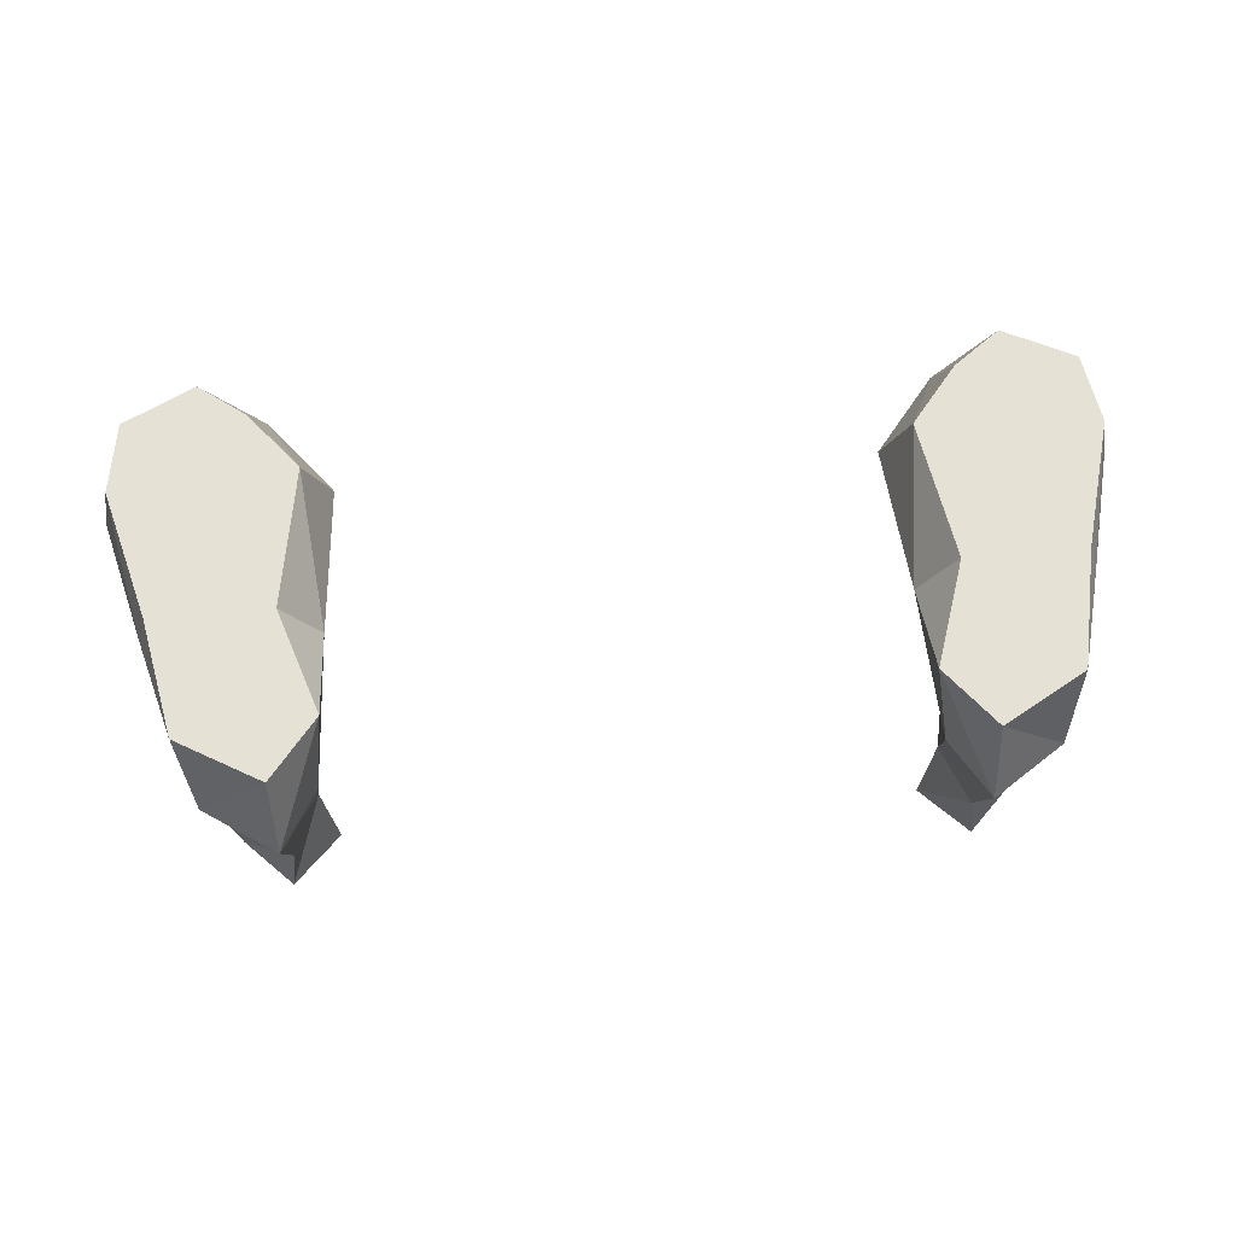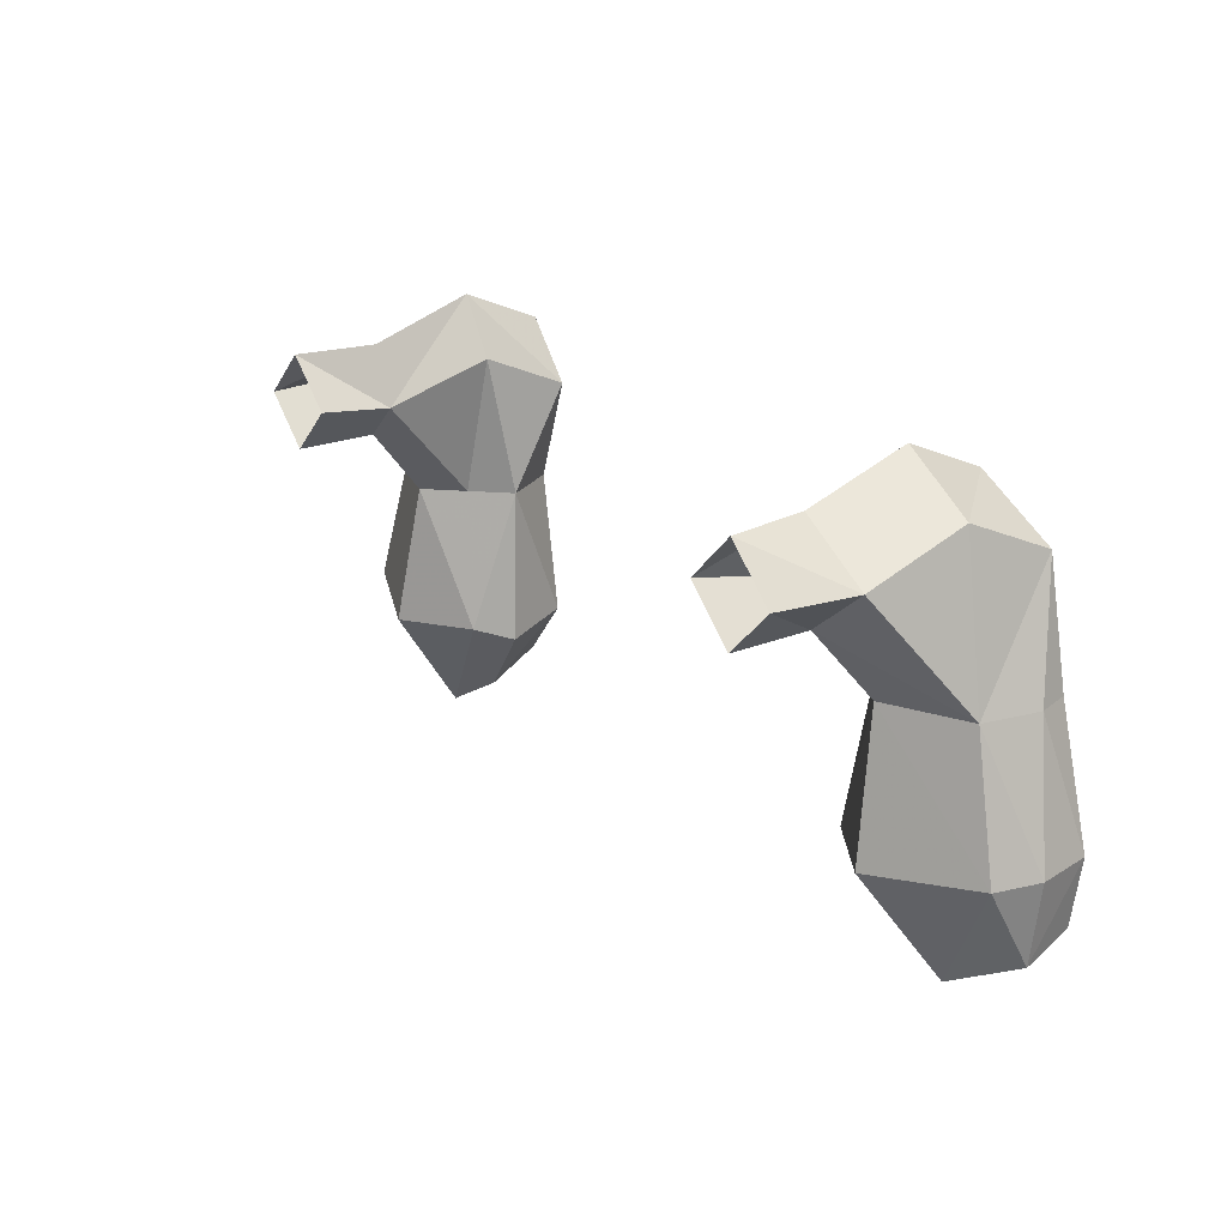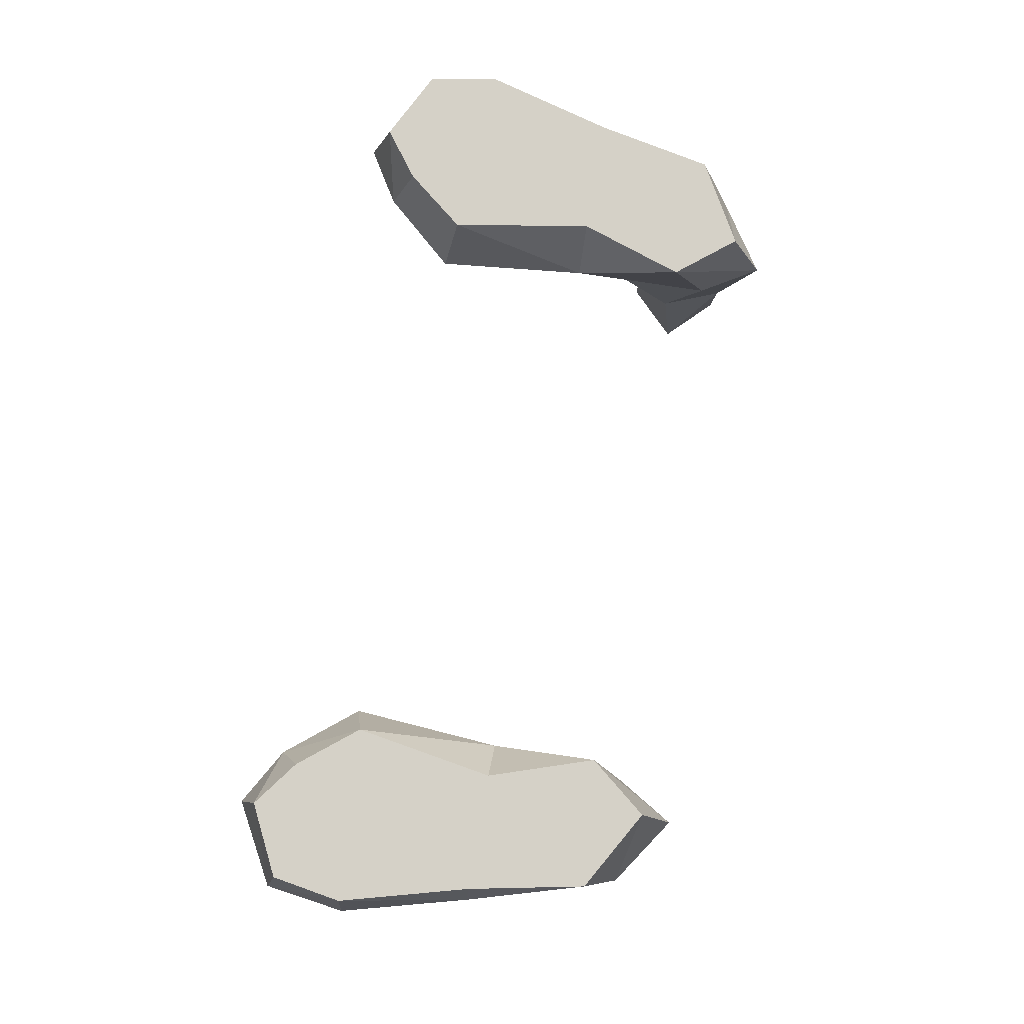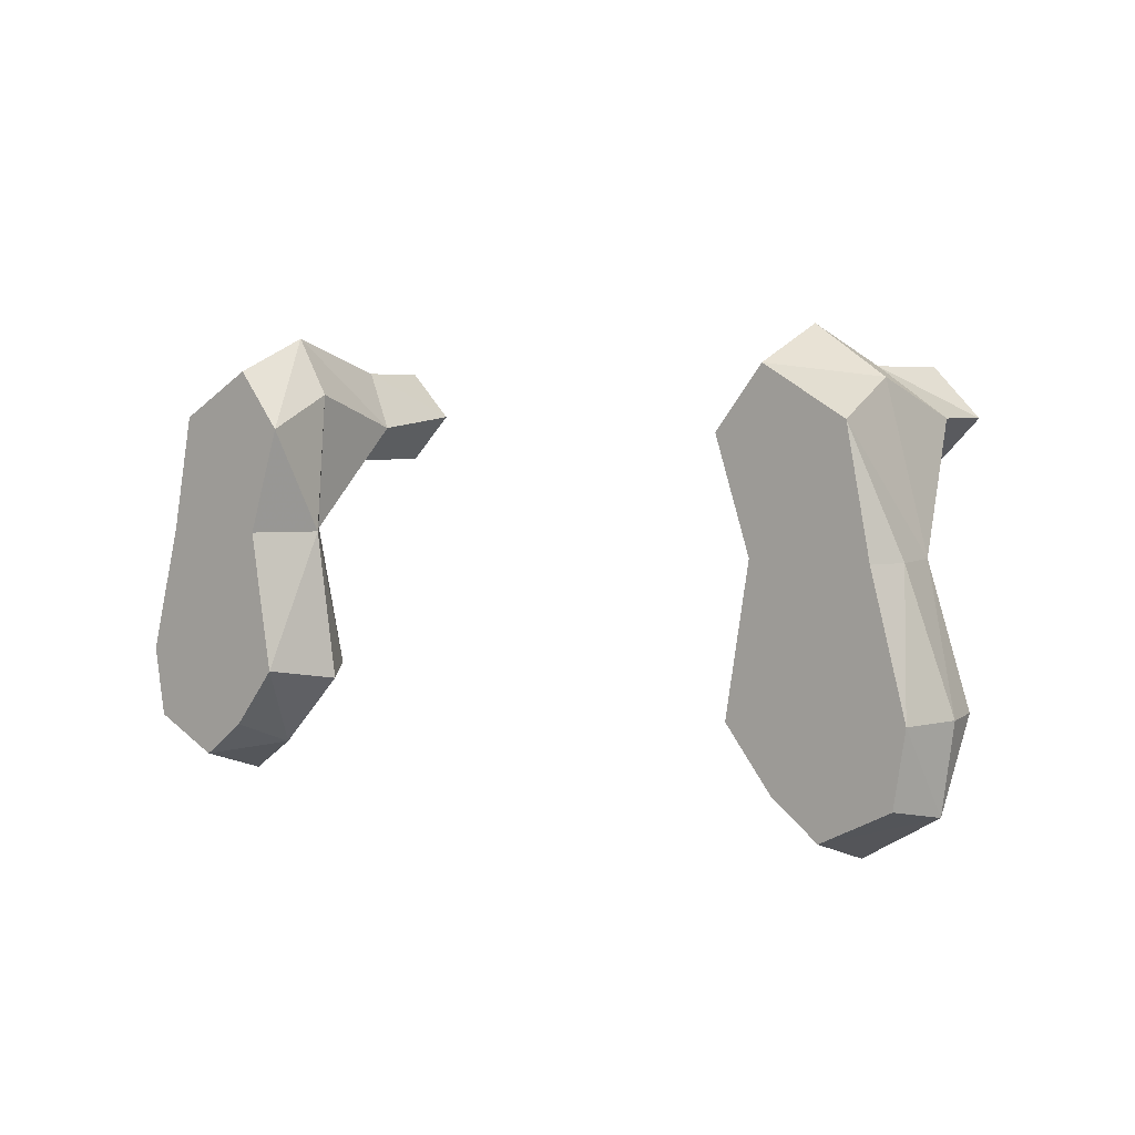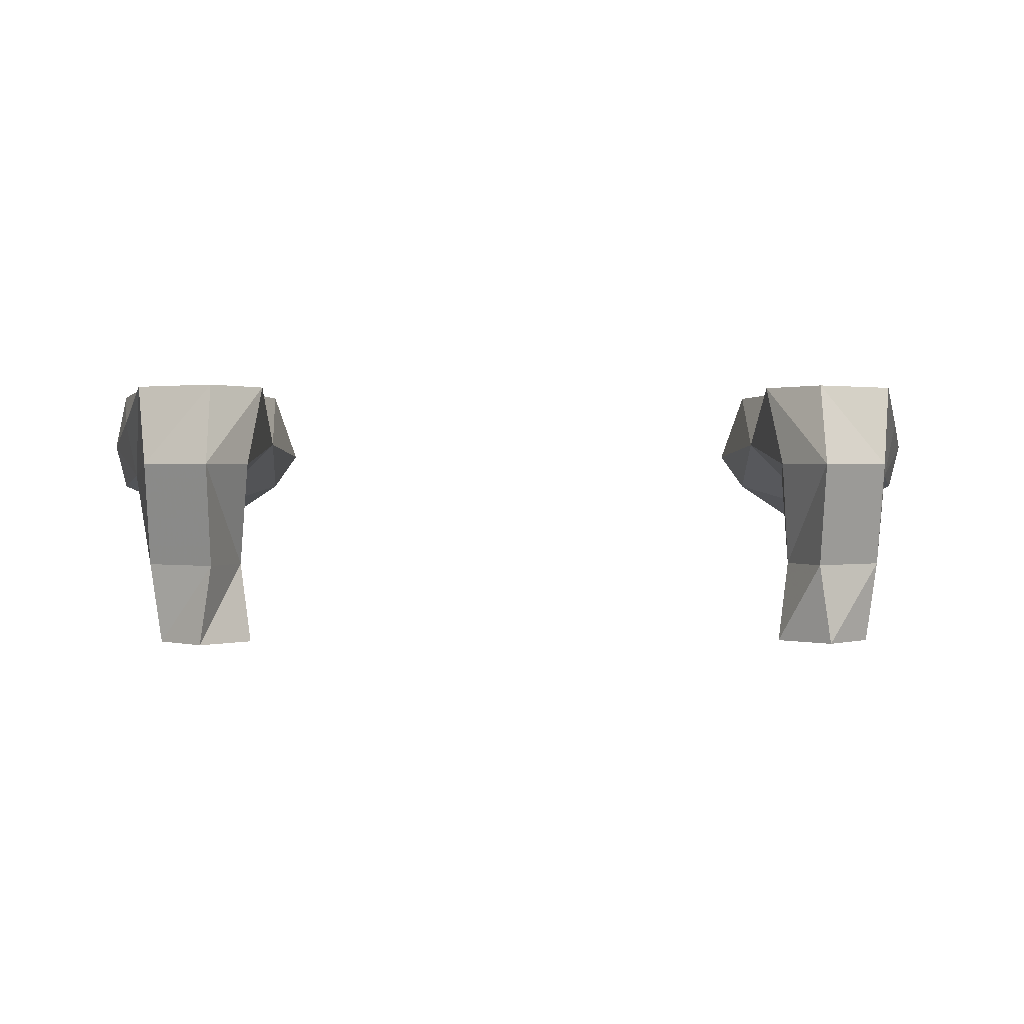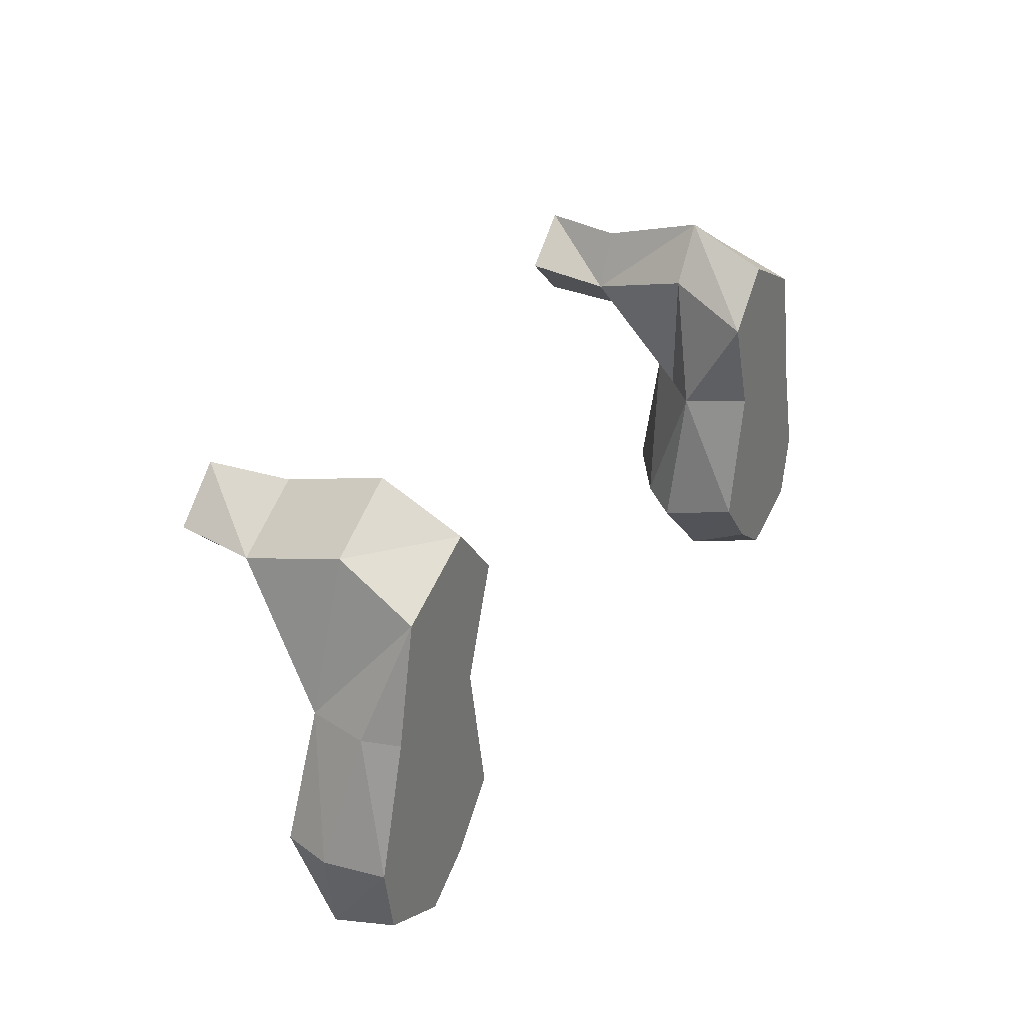
<metadata>
{"format":"obj","ext":"obj","renderer":"f3d","projection":"perspective","resolution":1024,"background":"white","views":[{"elev":64.7,"azim":-4.7,"up":"+Y"},{"elev":21.0,"azim":53.6,"up":"+Z"},{"elev":79.1,"azim":-79.9,"up":"+Y"},{"elev":4.2,"azim":-141.1,"up":"+Z"},{"elev":0.9,"azim":-1.5,"up":"+Y"},{"elev":32.7,"azim":120.6,"up":"+Z"}]}
</metadata>
<code>
v 0.2578 -0.05469 0.03125
v 0.2109 -0.05469 0.0625
v 0.2109 -0.125 0.03906
v 0.2578 -0.125 0.007812
v 0.2812 -0.0625 -0.07031
v 0.2656 0 0.007812
v 0.2109 0 0.03906
v 0.1797 0 0
v 0.1875 -0.05469 0.02344
v 0.1953 -0.125 0
v 0.1875 -0.1797 0.007812
v 0.2188 -0.1797 0.03906
v 0.25 -0.1797 0.007812
v 0.2188 -0.125 -0.02344
v 0.2266 -0.08594 -0.07031
v 0.3047 -0.07031 -0.1562
v 0.3125 -0.03906 -0.1562
v 0.2891 -0.02344 -0.07031
v 0.2812 0 -0.07031
v 0.2031 0 -0.07031
v 0.3047 -0.03906 -0.2109
v 0.3047 0 -0.1562
v 0.1875 0 -0.1641
v 0.1797 -0.03906 -0.07031
v 0.2031 -0.0625 -0.07031
v 0.2188 -0.1797 -0.02344
v 0.2969 0 -0.2031
v 0.25 0 -0.2266
v 0.2188 0 -0.2031
v 0.2109 -0.03906 -0.2188
v 0.1719 -0.04688 -0.1719
v 0.1875 -0.07031 -0.1641
v 0.2344 -0.1016 -0.1641
v 0.25 -0.04688 -0.2422
v -0.2578 -0.05469 0.03125
v -0.2109 -0.125 0.03906
v -0.2109 -0.05469 0.0625
v -0.2109 0 0.03906
v -0.2656 0 0.007812
v -0.2812 -0.0625 -0.07031
v -0.2578 -0.125 0.007812
v -0.25 -0.1797 0.007812
v -0.2188 -0.1797 0.03906
v -0.1953 -0.125 0
v -0.1875 -0.05469 0.02344
v -0.1797 0 0
v -0.2031 0 -0.07031
v -0.2812 0 -0.07031
v -0.2891 -0.02344 -0.07031
v -0.3125 -0.03906 -0.1562
v -0.3047 -0.07031 -0.1562
v -0.2266 -0.08594 -0.07031
v -0.2188 -0.125 -0.02344
v -0.2188 -0.1797 -0.02344
v -0.3047 -0.03906 -0.2109
v -0.25 -0.04688 -0.2422
v -0.2344 -0.1016 -0.1641
v -0.1875 -0.07031 -0.1641
v -0.2031 -0.0625 -0.07031
v -0.1875 -0.1797 0.007812
v -0.3047 0 -0.1562
v -0.2969 0 -0.2031
v -0.25 0 -0.2266
v -0.2109 -0.03906 -0.2188
v -0.1875 0 -0.1641
v -0.2188 0 -0.2031
v -0.1719 -0.04688 -0.1719
v -0.1797 -0.03906 -0.07031
f 1 2 3
f 1 3 4
f 1 4 5
f 1 5 6
f 1 6 7
f 1 7 2
f 2 7 8
f 2 8 9
f 2 9 10
f 2 10 3
f 4 14 5
f 5 14 15
f 5 15 16
f 5 16 17
f 5 17 18
f 5 18 6
f 6 18 19
f 6 19 20
f 6 20 8
f 6 8 7
f 16 21 17
f 17 21 22
f 17 22 18
f 18 22 19
f 19 22 23
f 19 23 20
f 20 23 24
f 20 24 8
f 8 24 9
f 9 24 25
f 9 25 10
f 10 25 14
f 21 27 22
f 22 27 28
f 22 28 29
f 22 29 23
f 23 29 30
f 23 30 31
f 23 31 24
f 24 31 32
f 24 32 25
f 25 32 15
f 25 15 14
f 15 25 9
f 15 33 16
f 16 33 34
f 16 34 21
f 21 34 28
f 21 28 27
f 34 33 32
f 34 32 30
f 34 30 28
f 28 30 29
f 31 30 32
f 15 32 33
f 35 36 37
f 35 37 38
f 35 38 39
f 35 39 40
f 35 40 41
f 35 41 36
f 36 44 37
f 37 44 45
f 37 45 46
f 37 46 38
f 38 46 39
f 39 46 47
f 39 47 48
f 39 48 49
f 39 49 40
f 40 49 50
f 40 50 51
f 40 51 52
f 40 52 53
f 40 53 41
f 51 50 55
f 51 55 56
f 51 56 57
f 51 57 52
f 52 57 58
f 52 58 59
f 52 59 53
f 53 59 44
f 55 61 62
f 55 62 63
f 55 63 56
f 56 63 64
f 56 64 58
f 56 58 57
f 55 50 61
f 61 50 49
f 61 49 48
f 61 48 65
f 61 65 66
f 61 66 63
f 61 63 62
f 63 66 64
f 64 66 65
f 64 65 67
f 64 67 58
f 58 67 68
f 58 68 59
f 59 68 45
f 59 45 44
f 45 59 52
f 68 65 47
f 68 47 46
f 68 46 45
f 68 67 65
f 65 48 47
f 3 10 11
f 3 11 12
f 3 12 4
f 4 12 13
f 4 13 14
f 10 14 26
f 10 26 11
f 14 13 26
f 36 41 42
f 36 42 43
f 36 43 44
f 41 53 54
f 41 54 42
f 53 44 60
f 53 60 54
f 44 43 60

</code>
